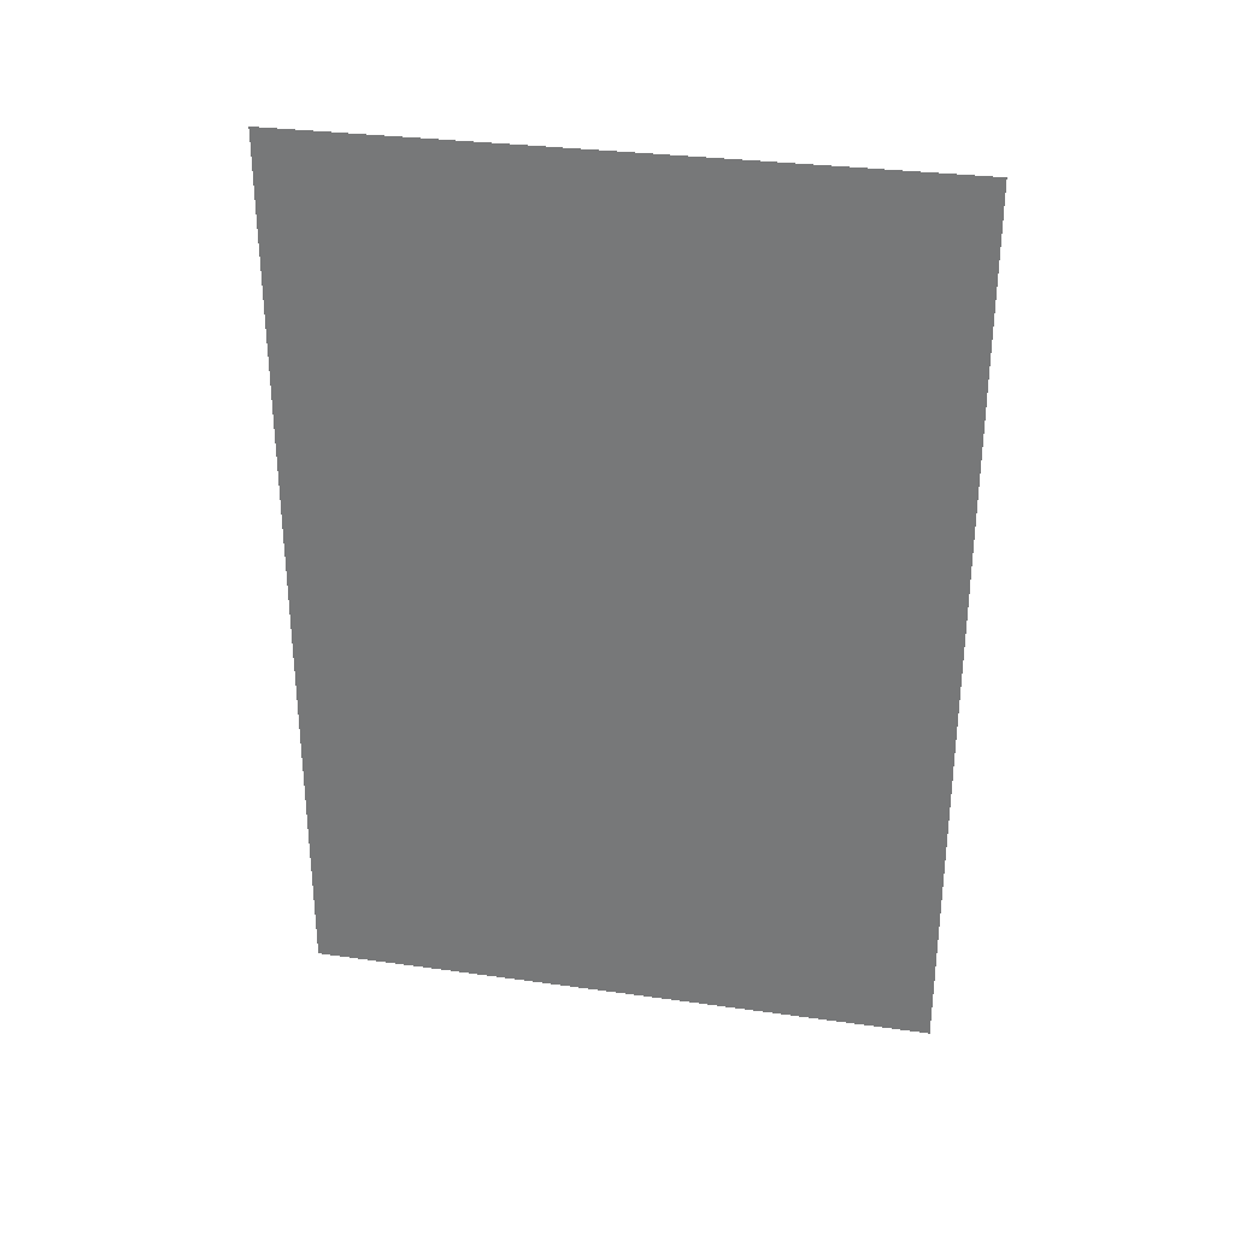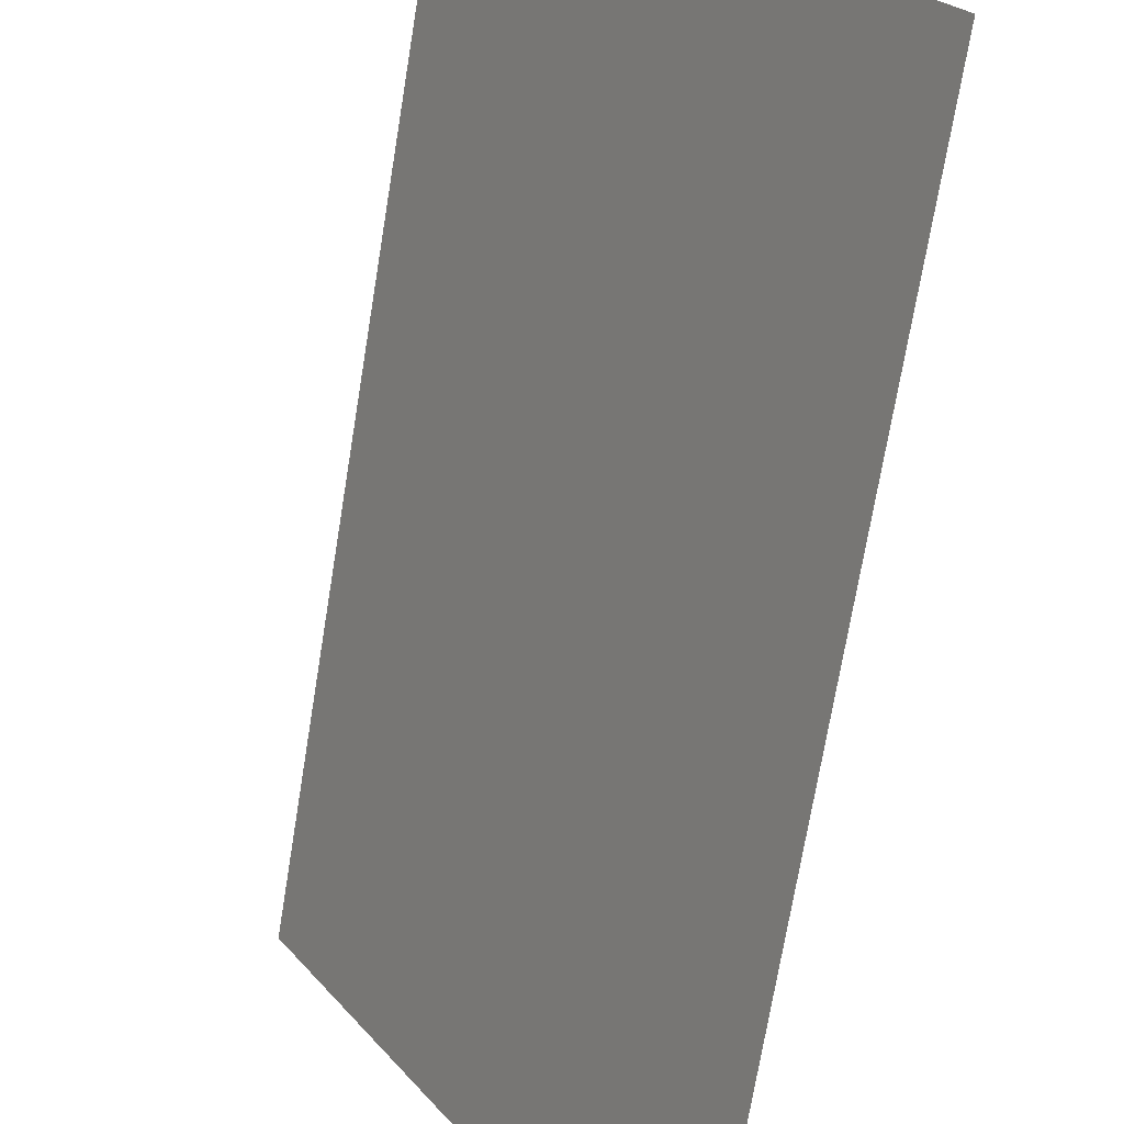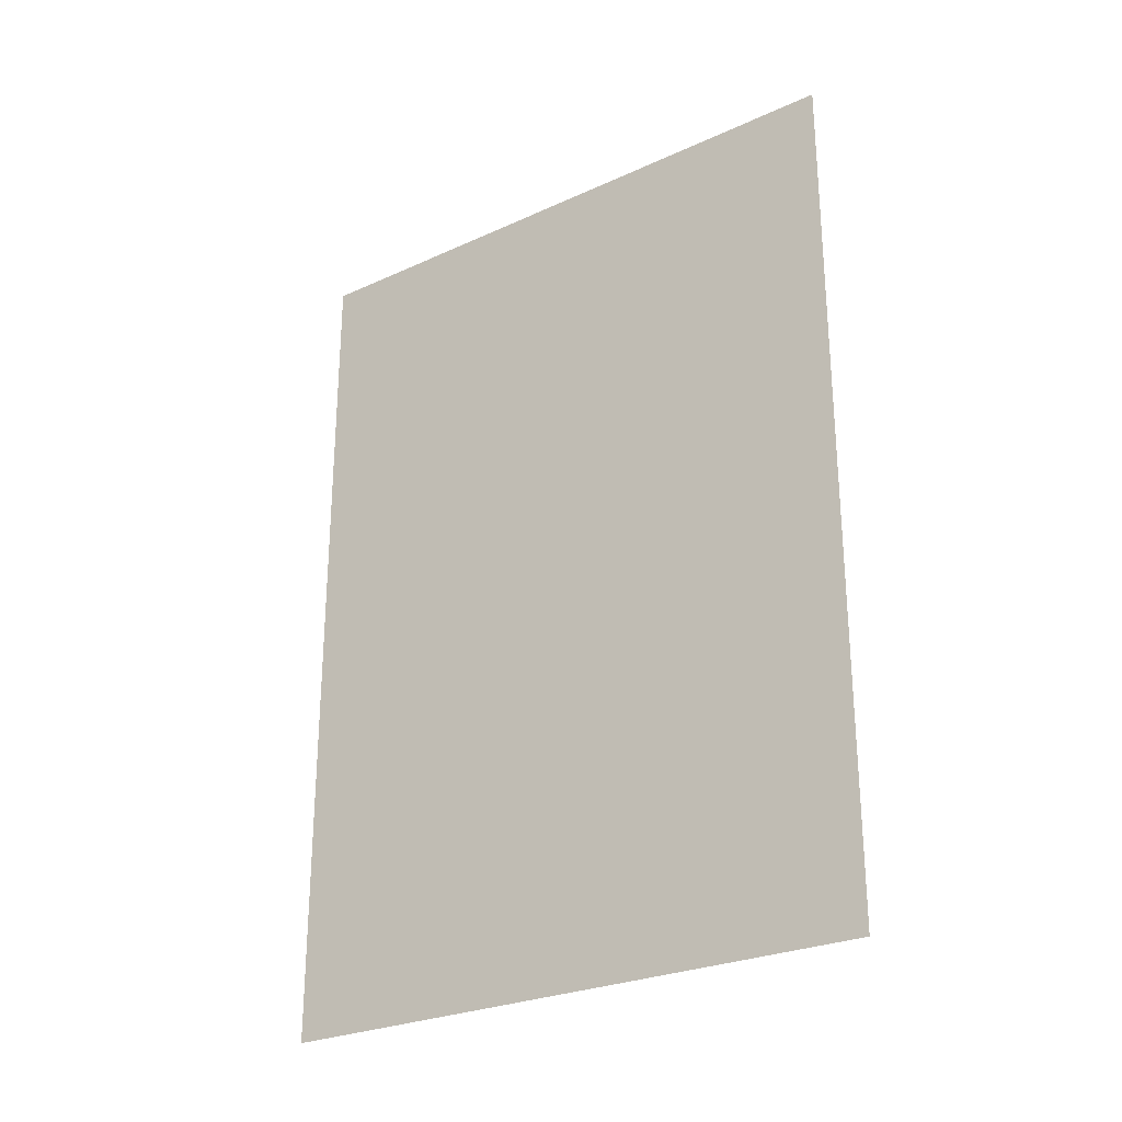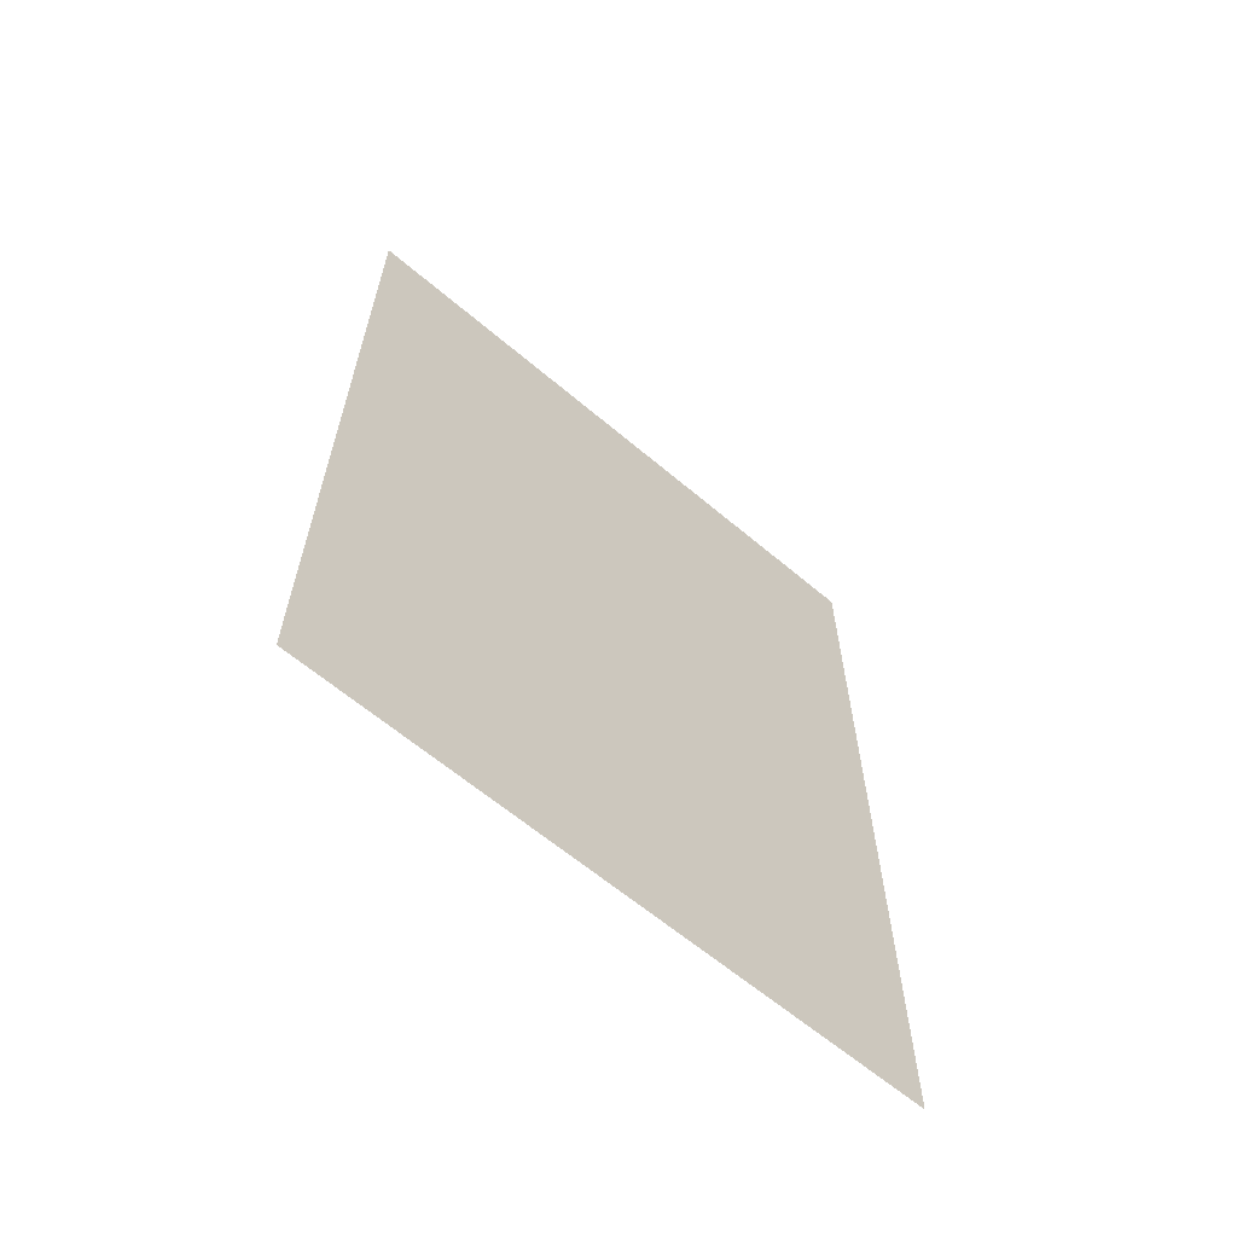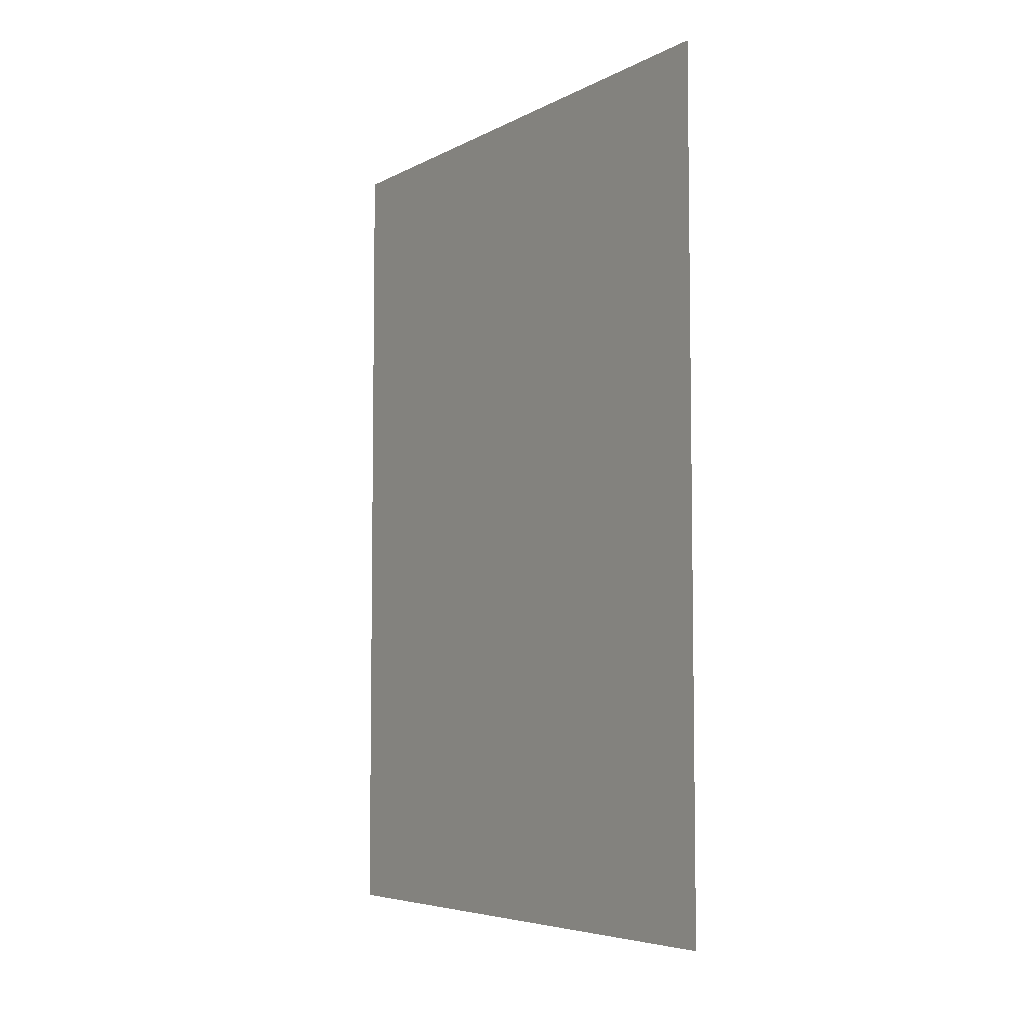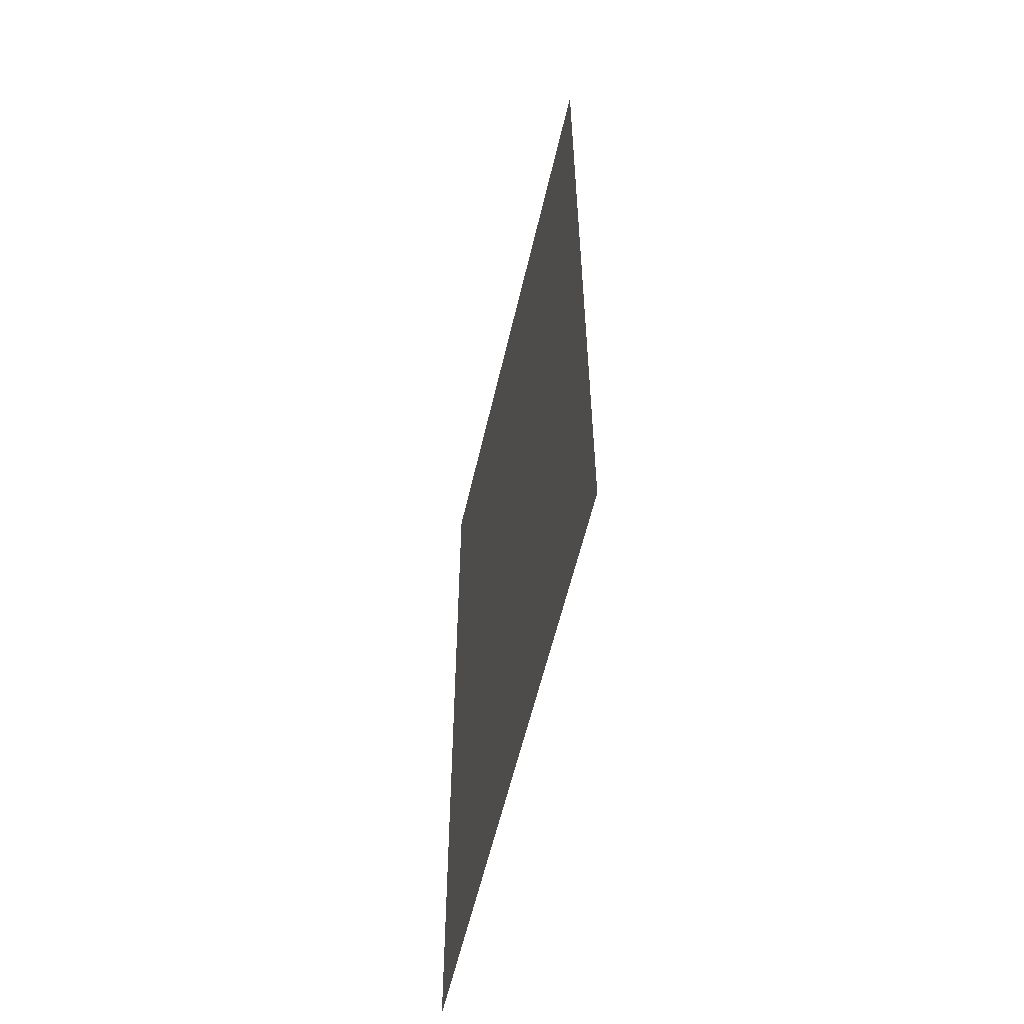
<metadata>
{"format":"obj","ext":"obj","renderer":"f3d","projection":"perspective","resolution":1024,"background":"white","views":[{"elev":30.6,"azim":71.4,"up":"+Y"},{"elev":-71.3,"azim":-9.3,"up":"+Z"},{"elev":-26.7,"azim":95.5,"up":"+Y"},{"elev":-62.9,"azim":-160.6,"up":"+Y"},{"elev":-5.7,"azim":116.7,"up":"+Y"},{"elev":-56.8,"azim":137.2,"up":"+Y"}]}
</metadata>
<code>
o left
v -1.748 2.8 -2.318
v -1.748 0 -2.318
v -2.748 2.8 -0.5856
v -2.748 0 -0.5856
f 1 4 2
f 1 3 4

</code>
